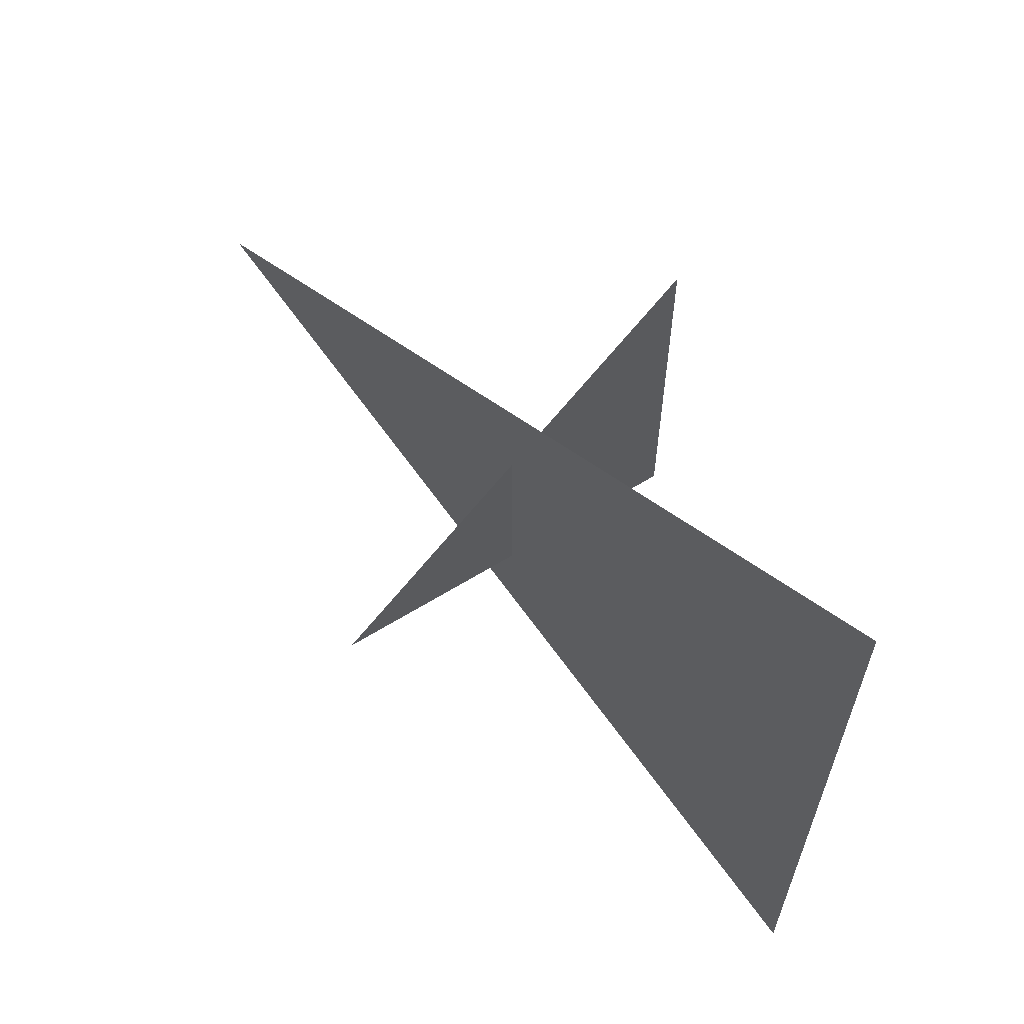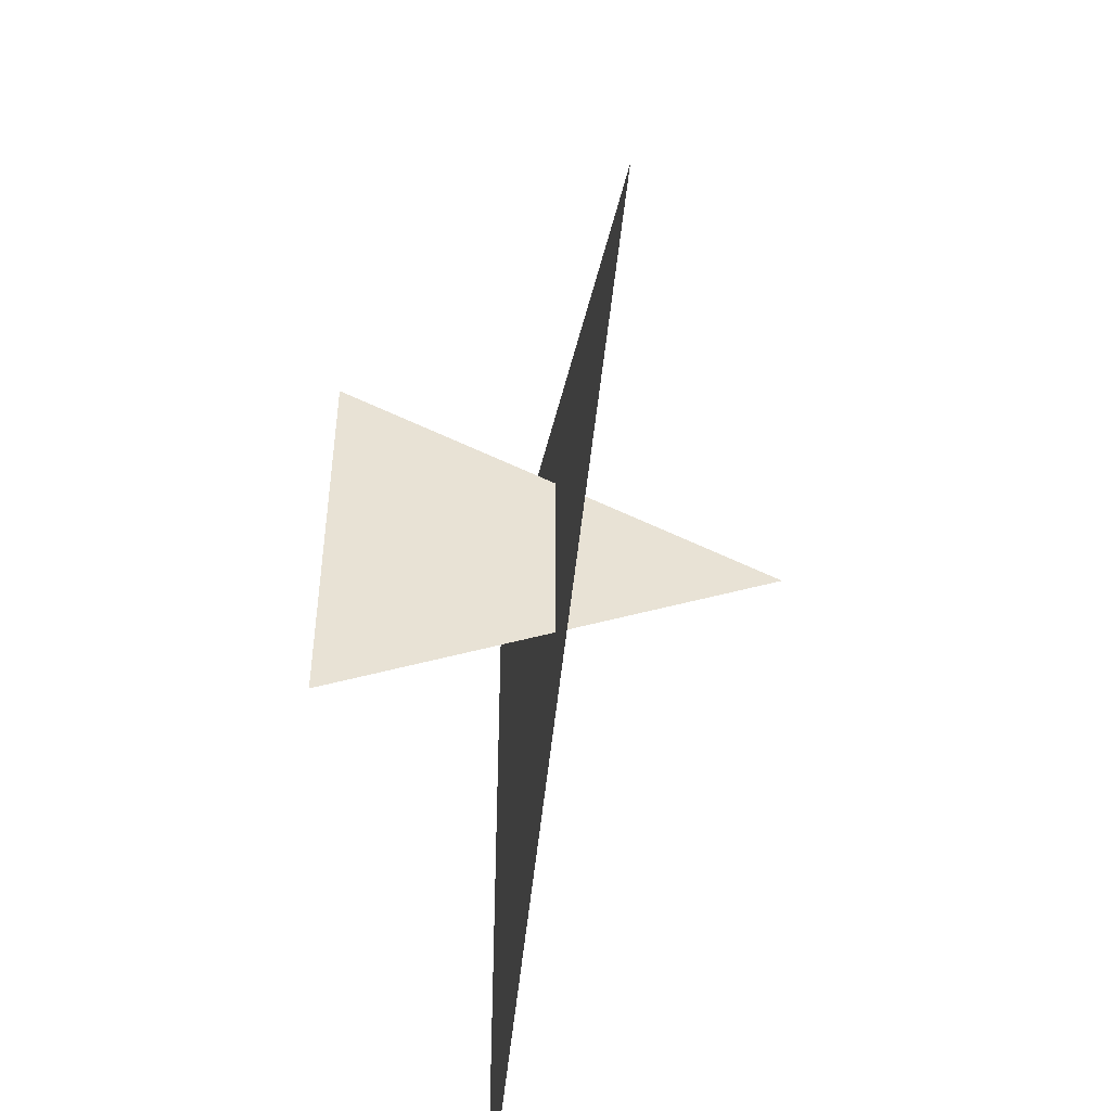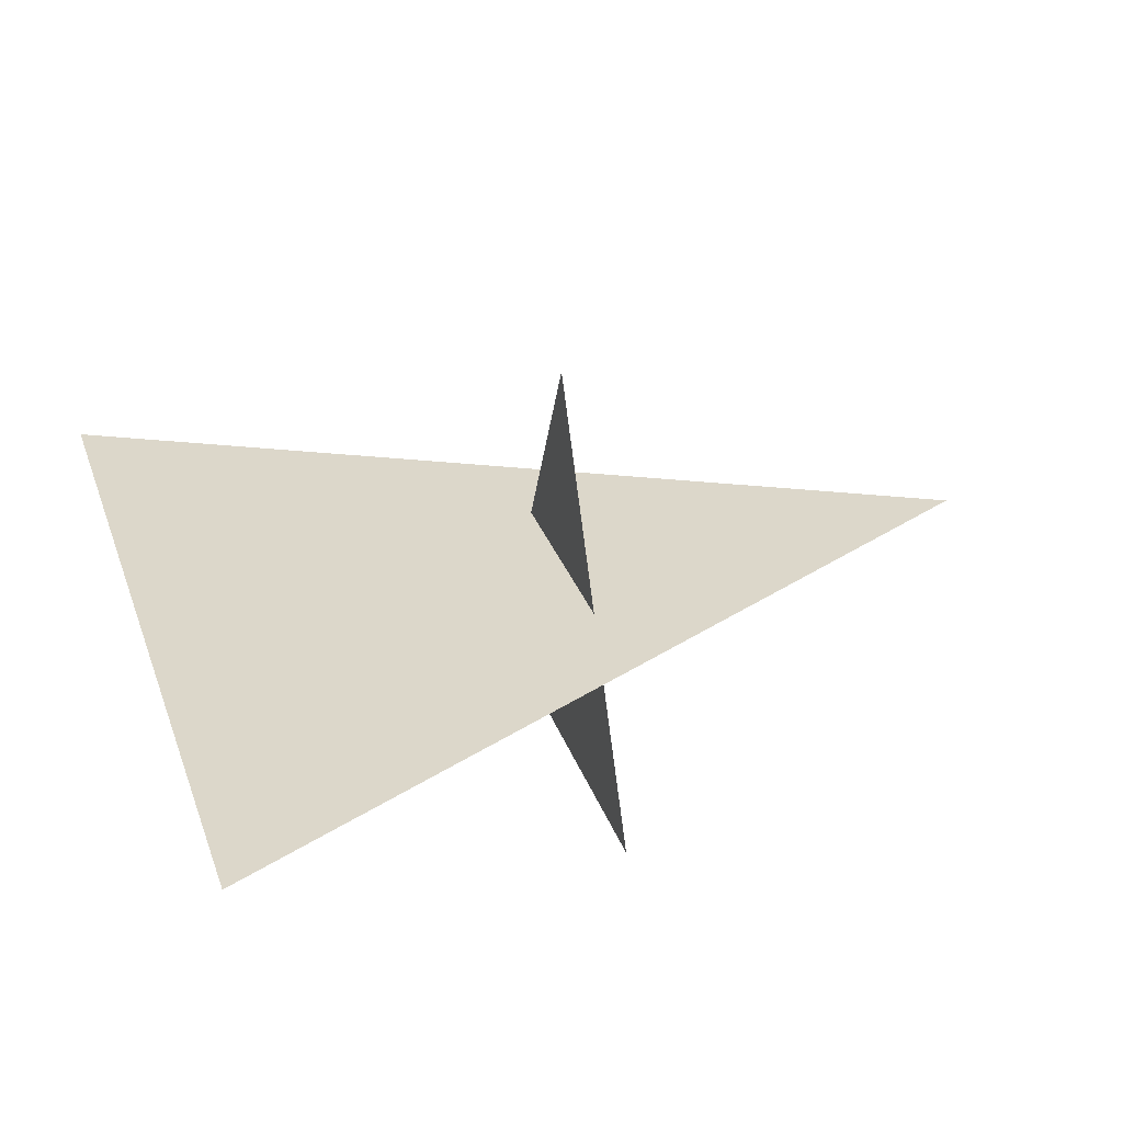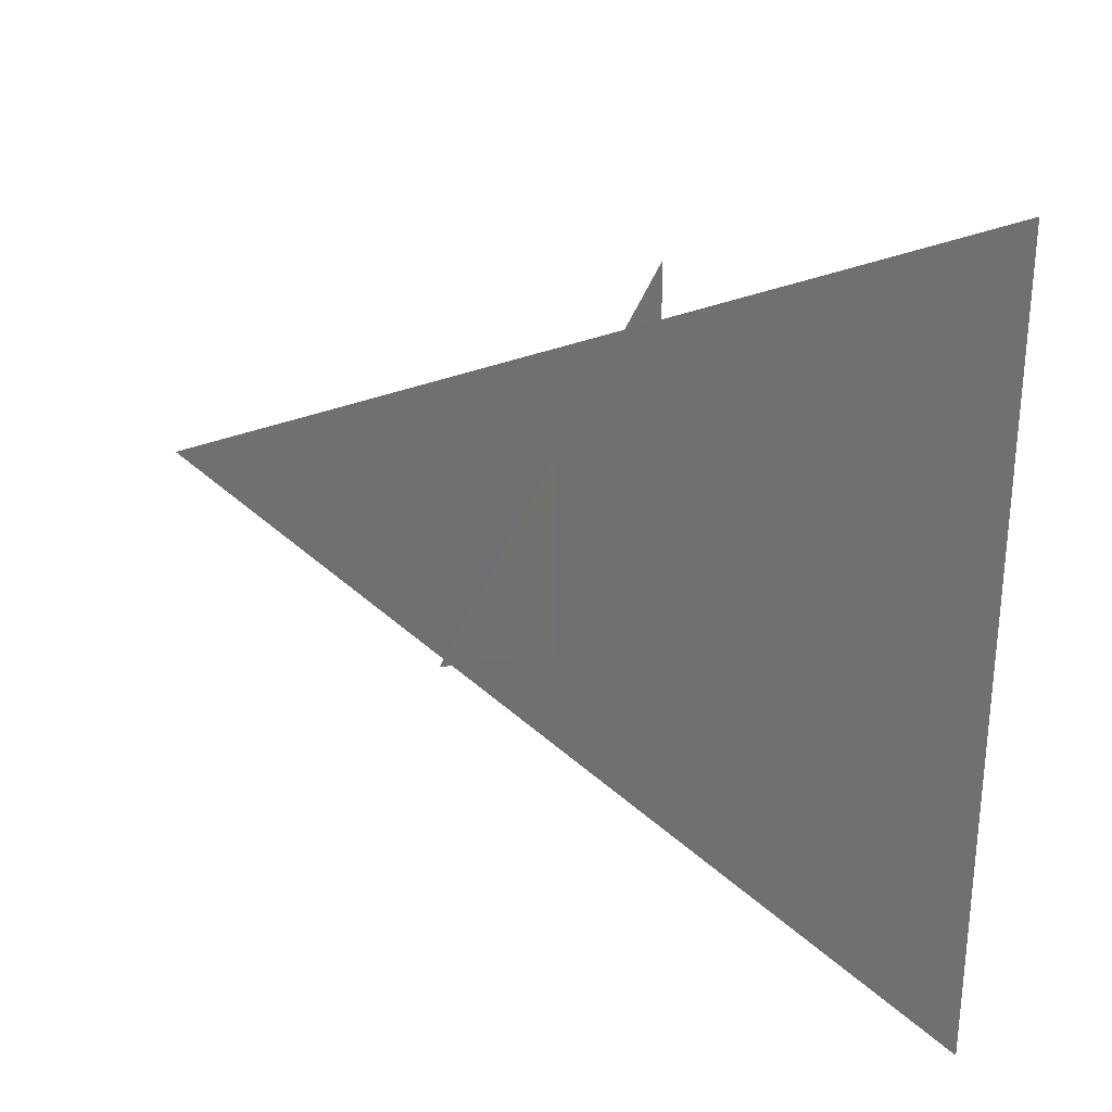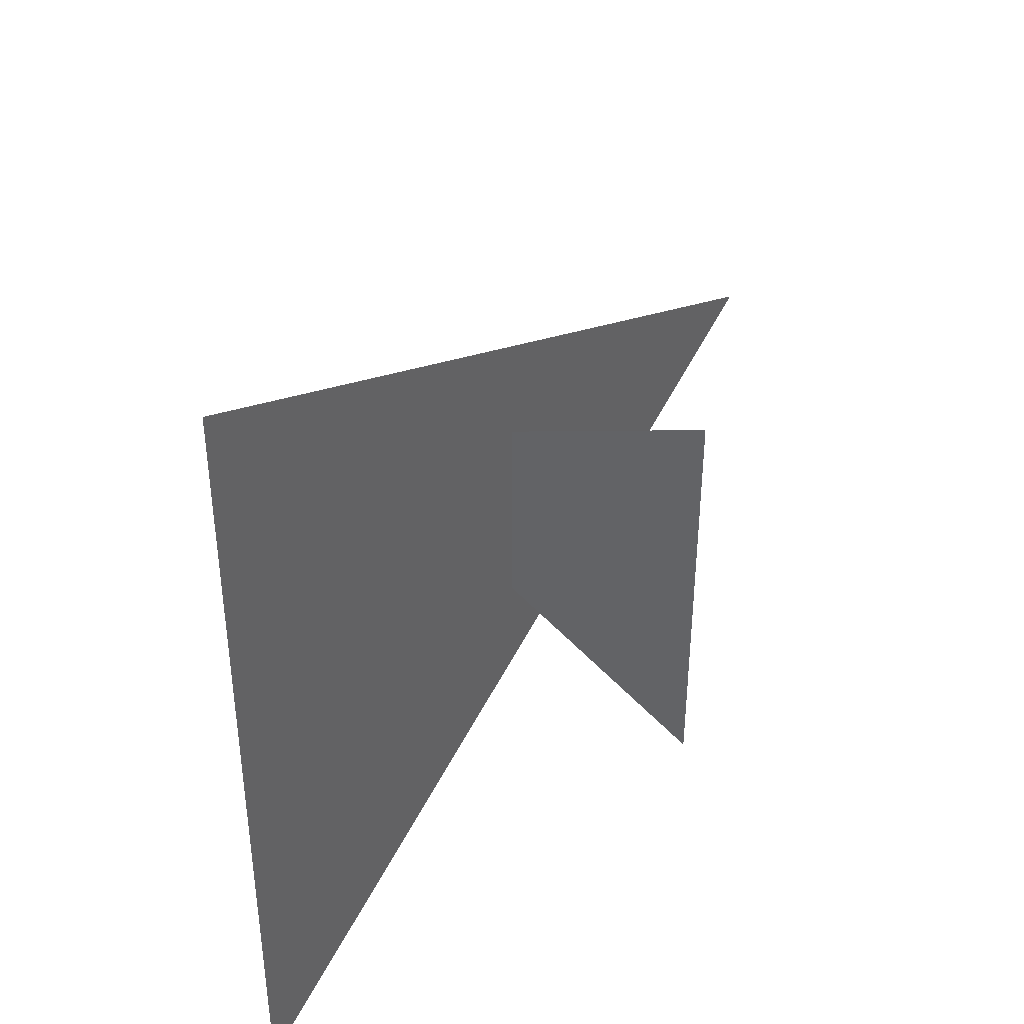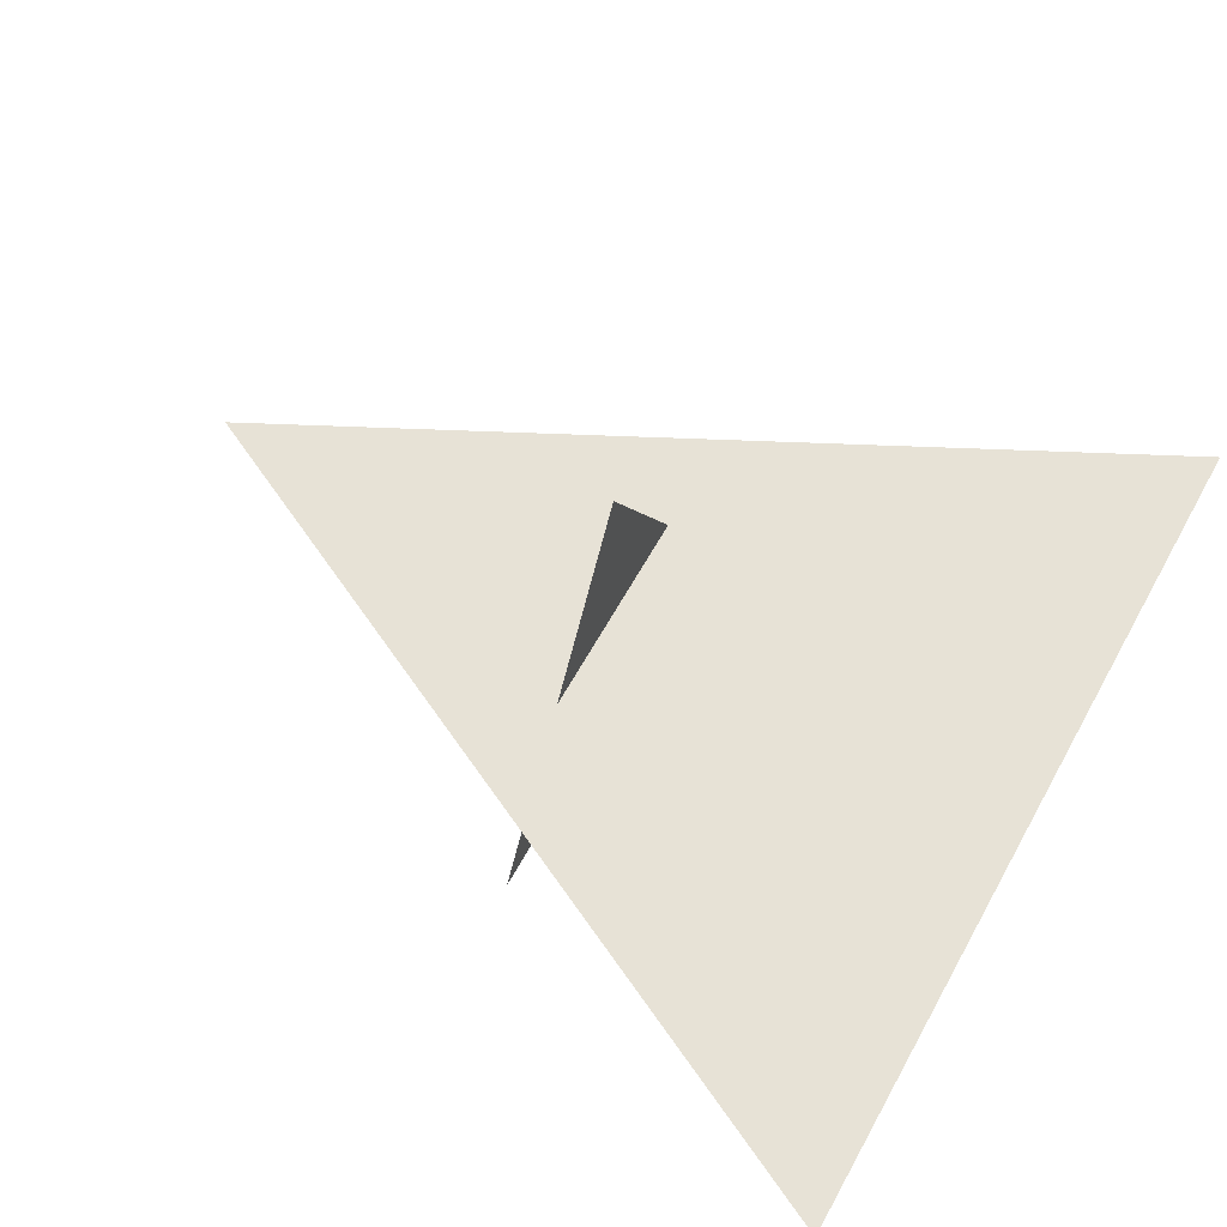
<metadata>
{"format":"obj","ext":"obj","renderer":"f3d","projection":"perspective","resolution":1024,"background":"white","views":[{"elev":64.8,"azim":-132.6,"up":"+Z"},{"elev":-49.9,"azim":81.7,"up":"+Z"},{"elev":30.4,"azim":-17.4,"up":"+Y"},{"elev":30.7,"azim":-151.8,"up":"+Z"},{"elev":42.8,"azim":-55.5,"up":"+Z"},{"elev":63.2,"azim":-151.1,"up":"+Y"}]}
</metadata>
<code>
o a
v 8 0 2e-06
v -8 0 -8
v -8 0 8
f 1 2 3
o b
v 0 4 1e-06
v 1e-06 -4 -4
v -0 -4 4
f 4 5 6

</code>
